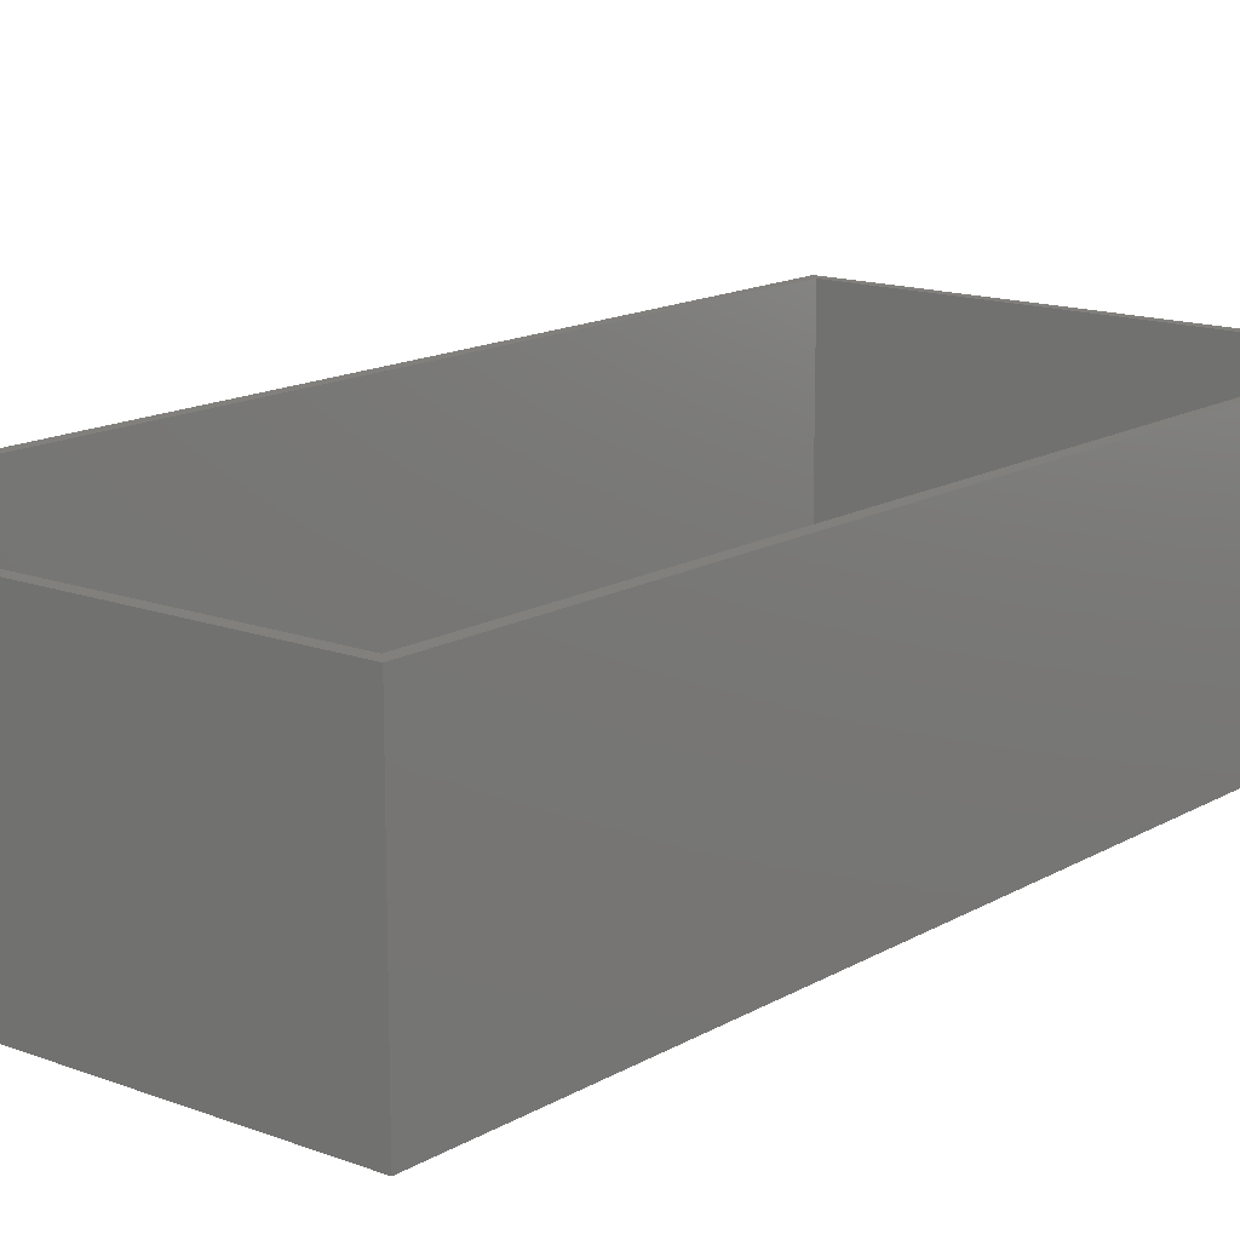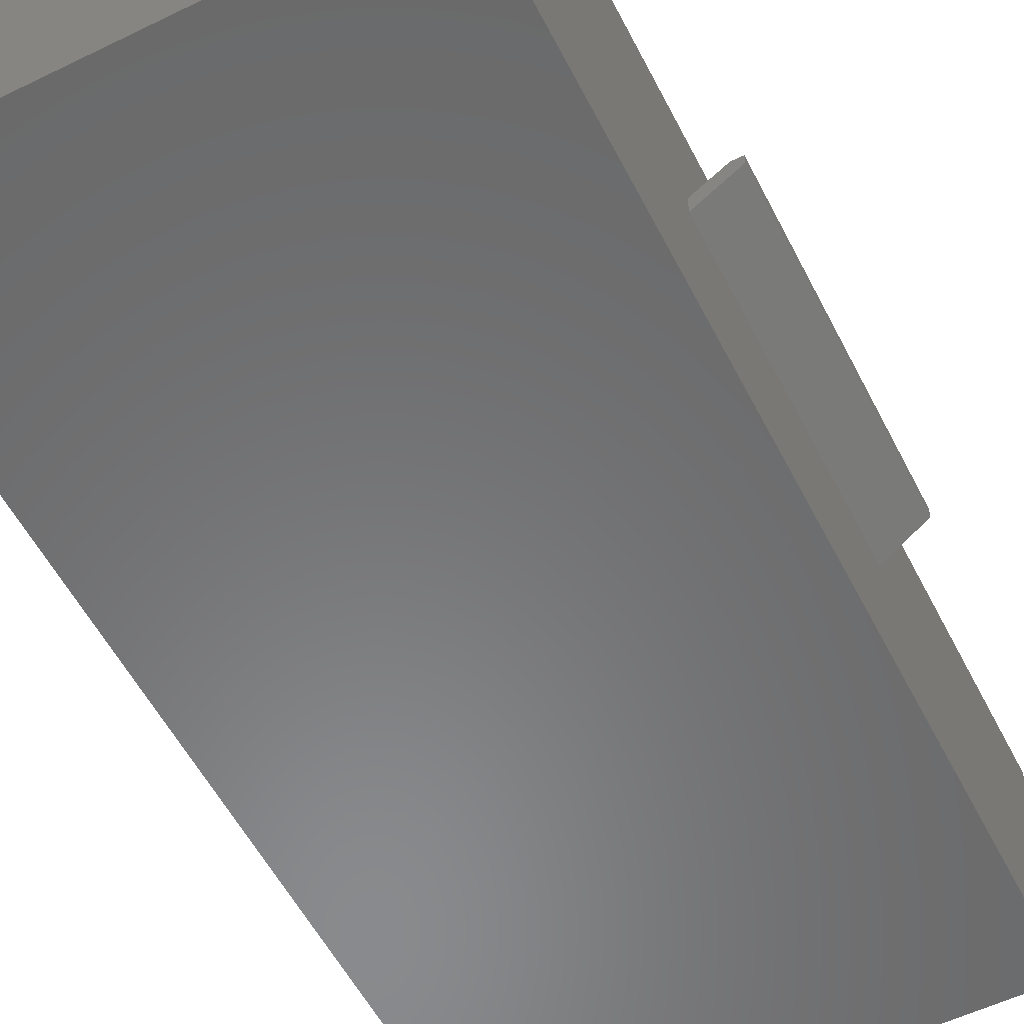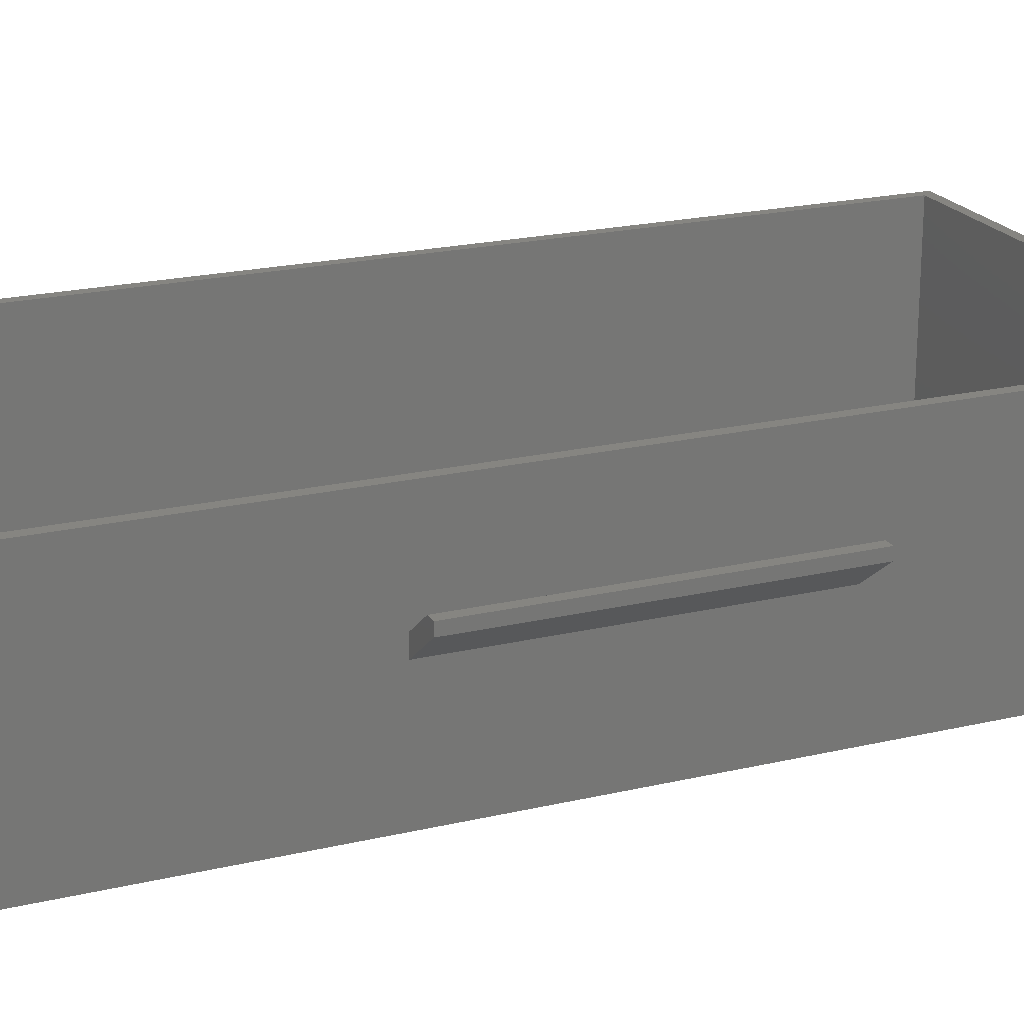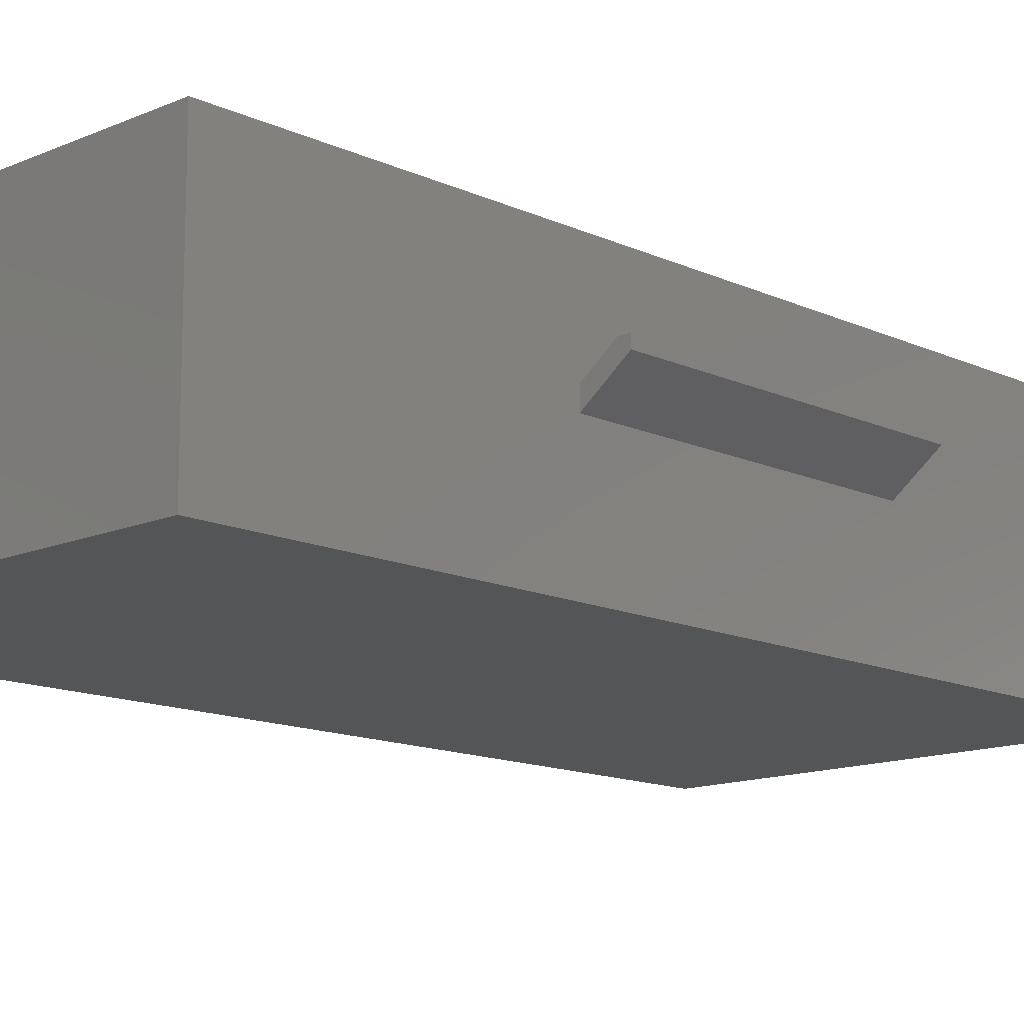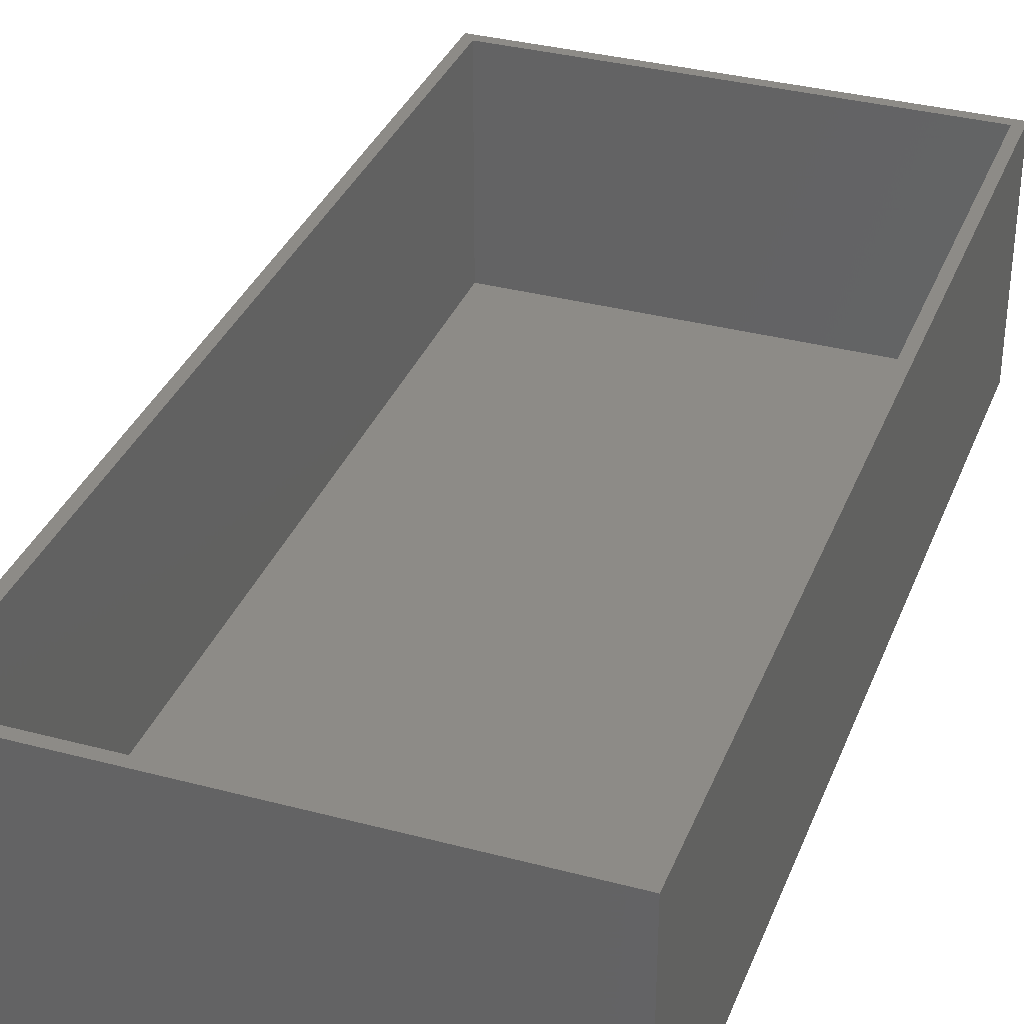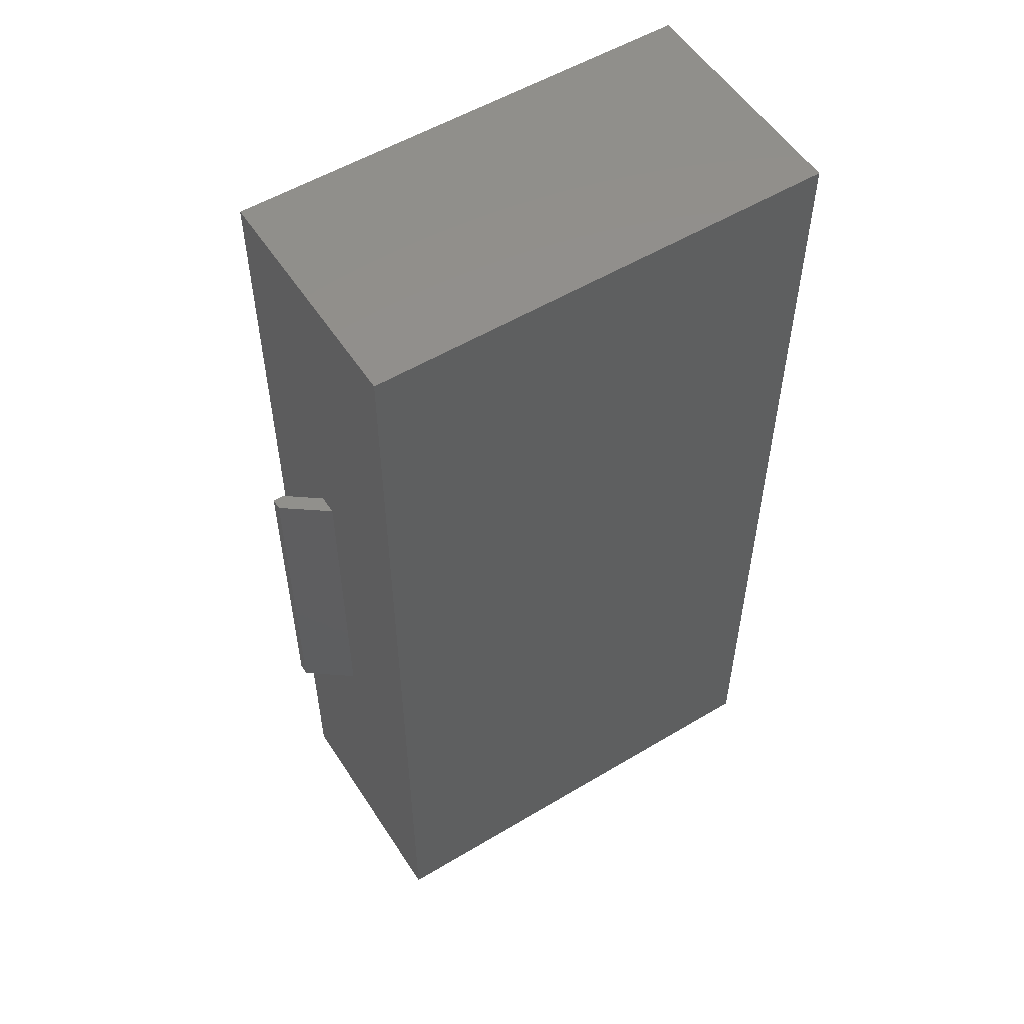
<metadata>
{"format":"stl","ext":"stl","renderer":"f3d","projection":"perspective","resolution":1024,"background":"white","views":[{"elev":14.6,"azim":-141.0,"up":"+Z"},{"elev":-56.1,"azim":27.0,"up":"+Z"},{"elev":21.0,"azim":67.1,"up":"+Z"},{"elev":-13.5,"azim":44.0,"up":"+Z"},{"elev":34.4,"azim":-160.3,"up":"+Z"},{"elev":54.3,"azim":147.6,"up":"+Y"}]}
</metadata>
<code>
# stl→obj: 26 verts, 48 faces
v 0 0 0
v 0 128 32
v 0 128 0
v 0 0 32
v 62.56 128 32
v 61.12 126.6 32
v 62.56 0 32
v 1.44 126.6 32
v 1.44 1.44 32
v 61.12 1.44 32
v 62.56 85.33 16
v 62.56 85.33 18.52
v 62.56 42.67 18.52
v 62.56 42.67 16
v 62.56 128 0
v 62.56 0 0
v 66.88 42.67 21.76
v 66.88 85.33 21.76
v 68.32 85.33 20.32
v 68.32 85.33 21.76
v 68.32 42.67 21.76
v 68.32 42.67 20.32
v 1.44 126.6 1.44
v 1.44 1.44 1.44
v 61.12 1.44 1.44
v 61.12 126.6 1.44
f 1 2 3
f 2 1 4
f 5 6 7
f 5 8 6
f 8 2 9
f 2 8 5
f 10 7 6
f 9 7 10
f 9 4 7
f 4 9 2
f 11 5 12
f 5 13 12
f 13 7 14
f 7 13 5
f 5 11 15
f 14 15 11
f 14 16 15
f 16 14 7
f 15 2 5
f 2 15 3
f 1 15 16
f 15 1 3
f 1 7 4
f 7 1 16
f 12 17 18
f 17 12 13
f 19 18 20
f 19 12 18
f 12 19 11
f 21 19 20
f 19 21 22
f 18 21 20
f 21 18 17
f 14 19 22
f 19 14 11
f 17 22 21
f 13 22 17
f 22 13 14
f 9 23 8
f 23 9 24
f 25 6 26
f 6 25 10
f 23 6 8
f 6 23 26
f 23 25 26
f 25 23 24
f 25 9 10
f 9 25 24

</code>
